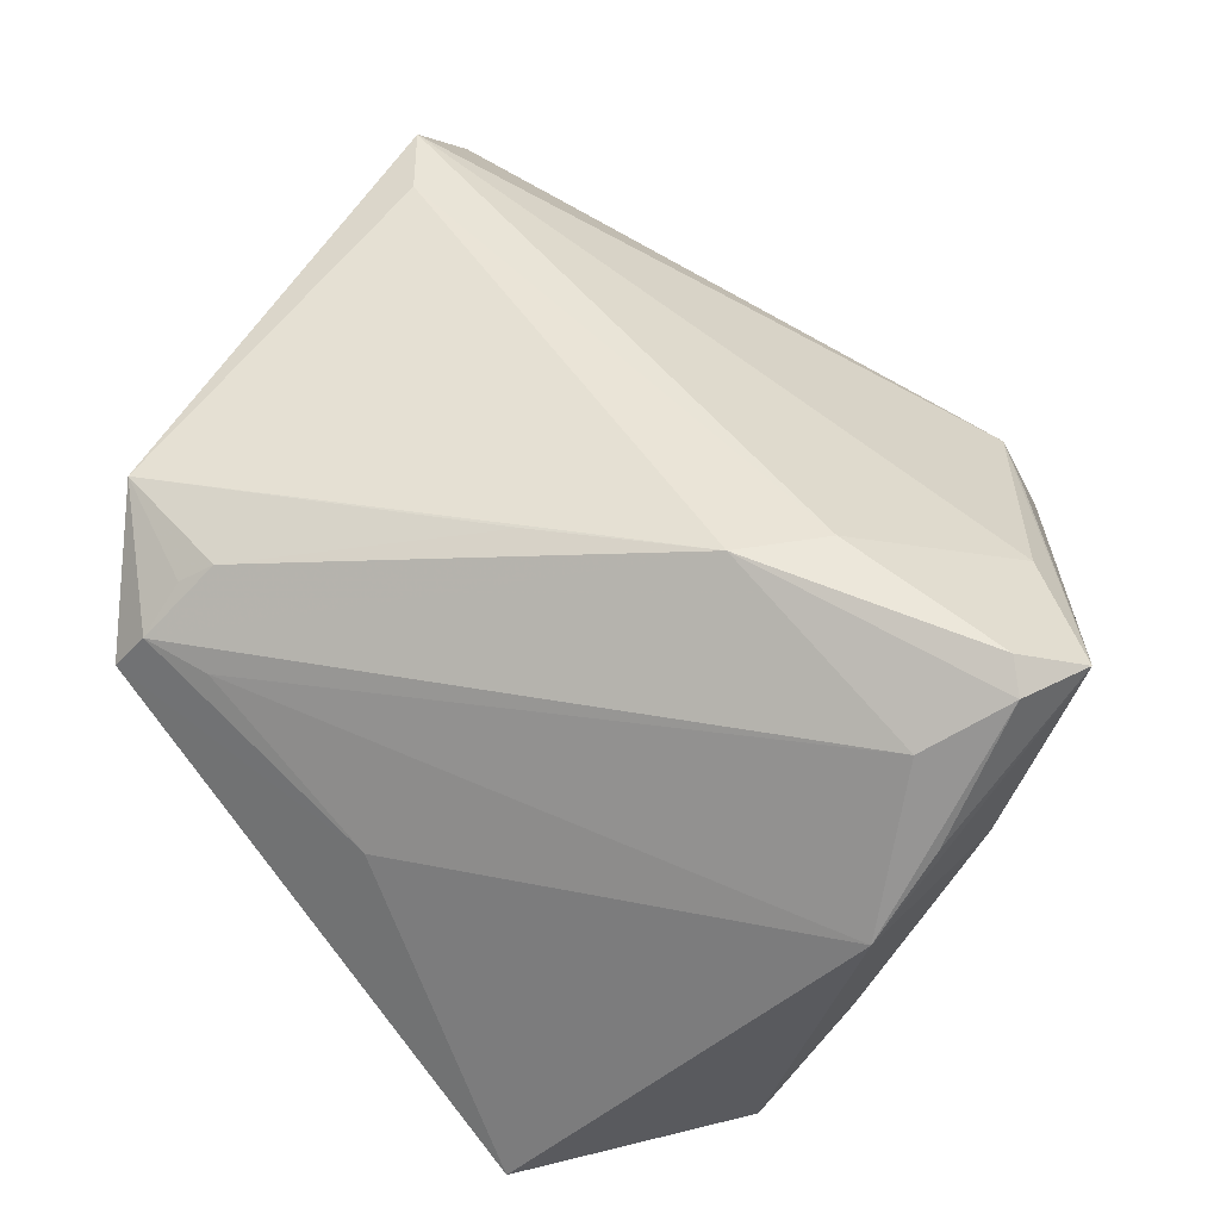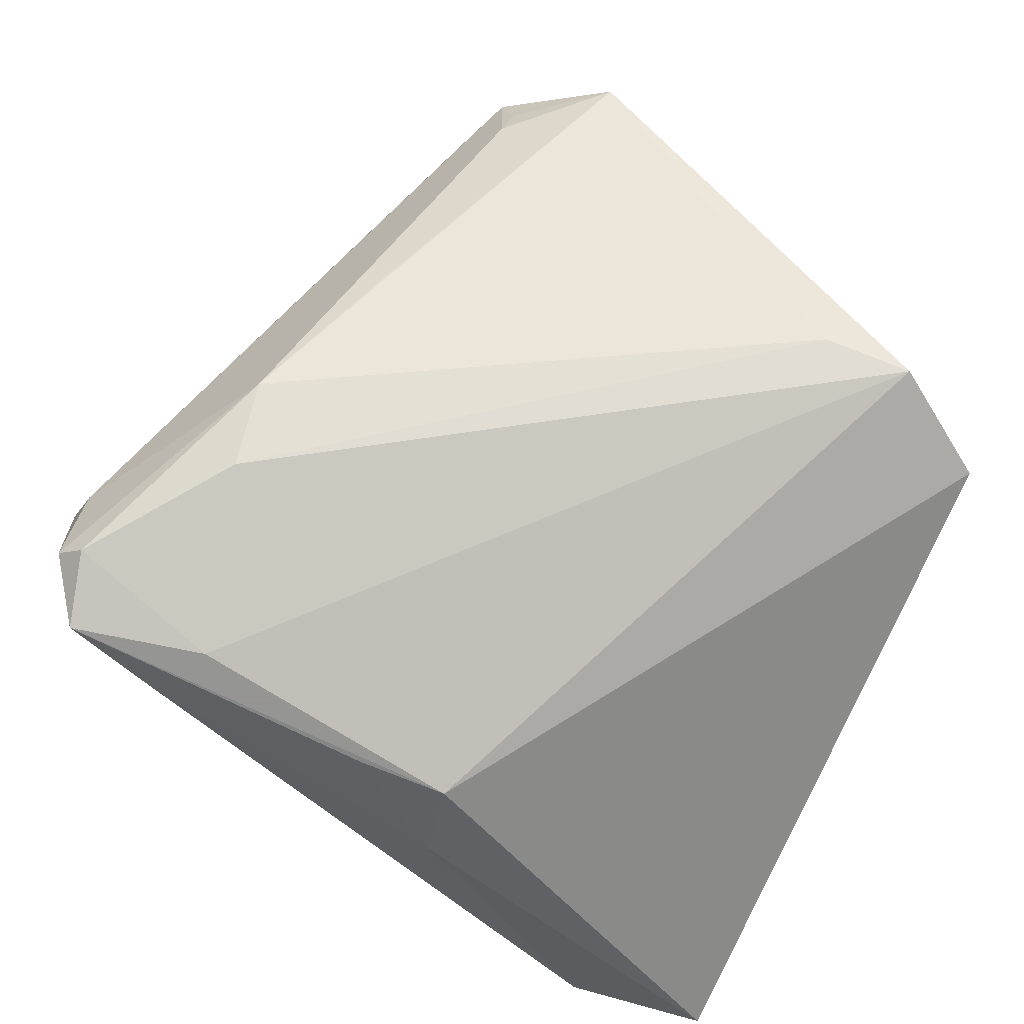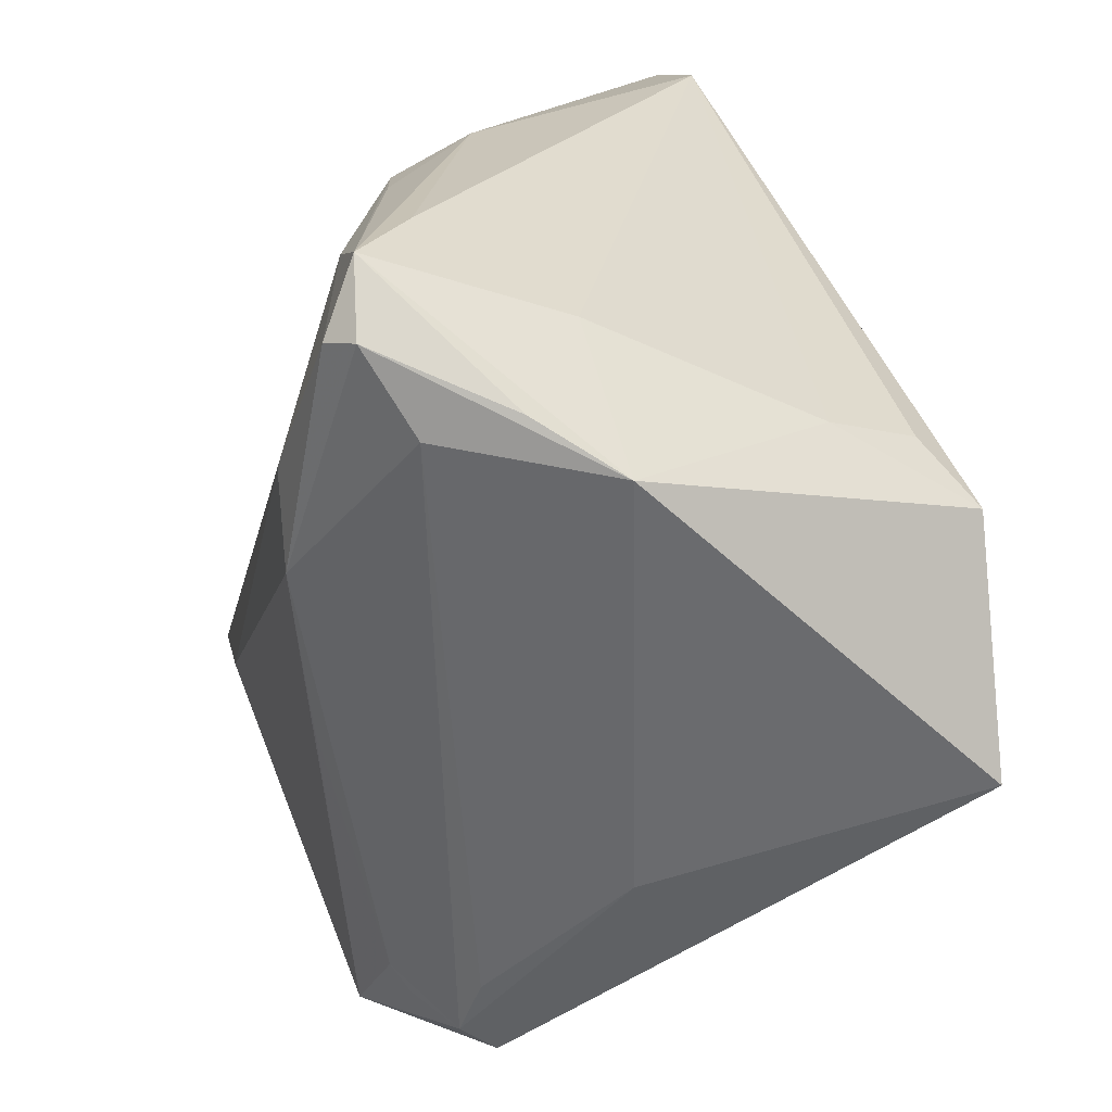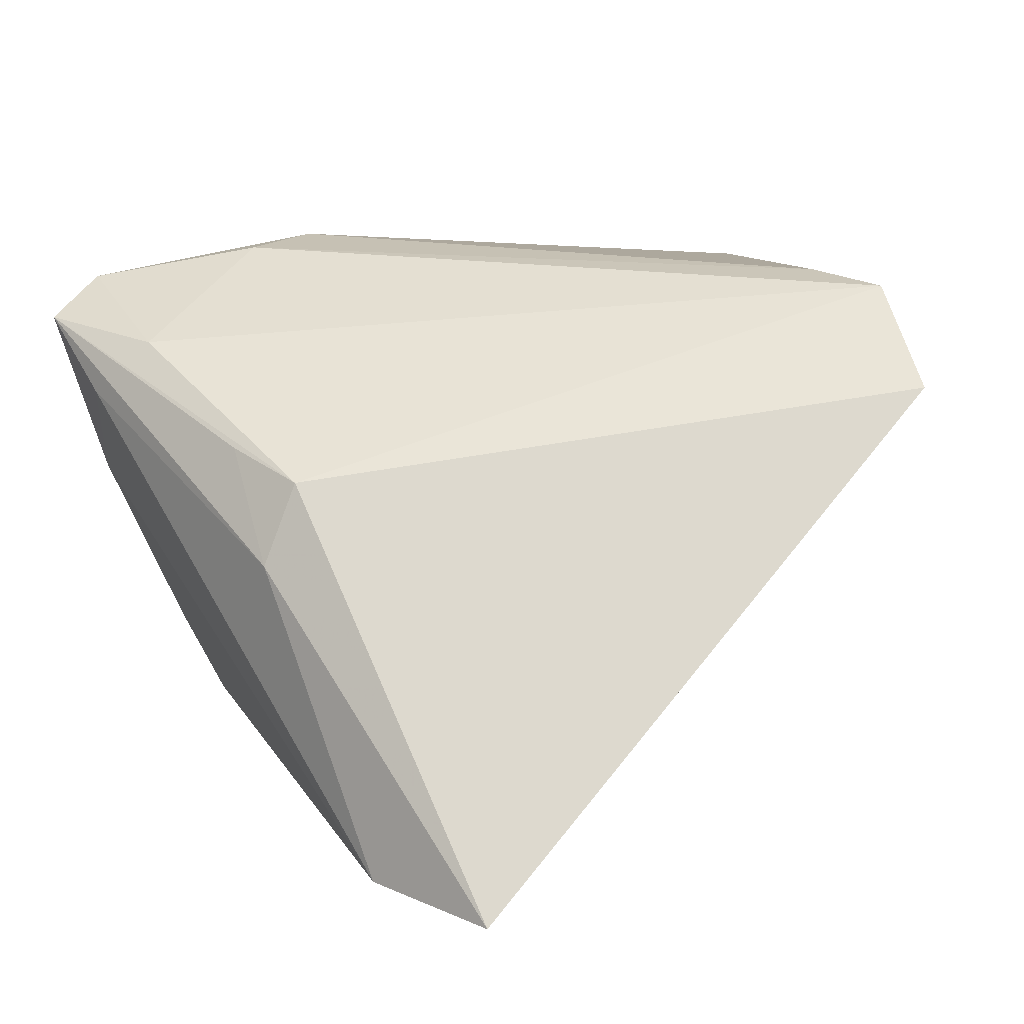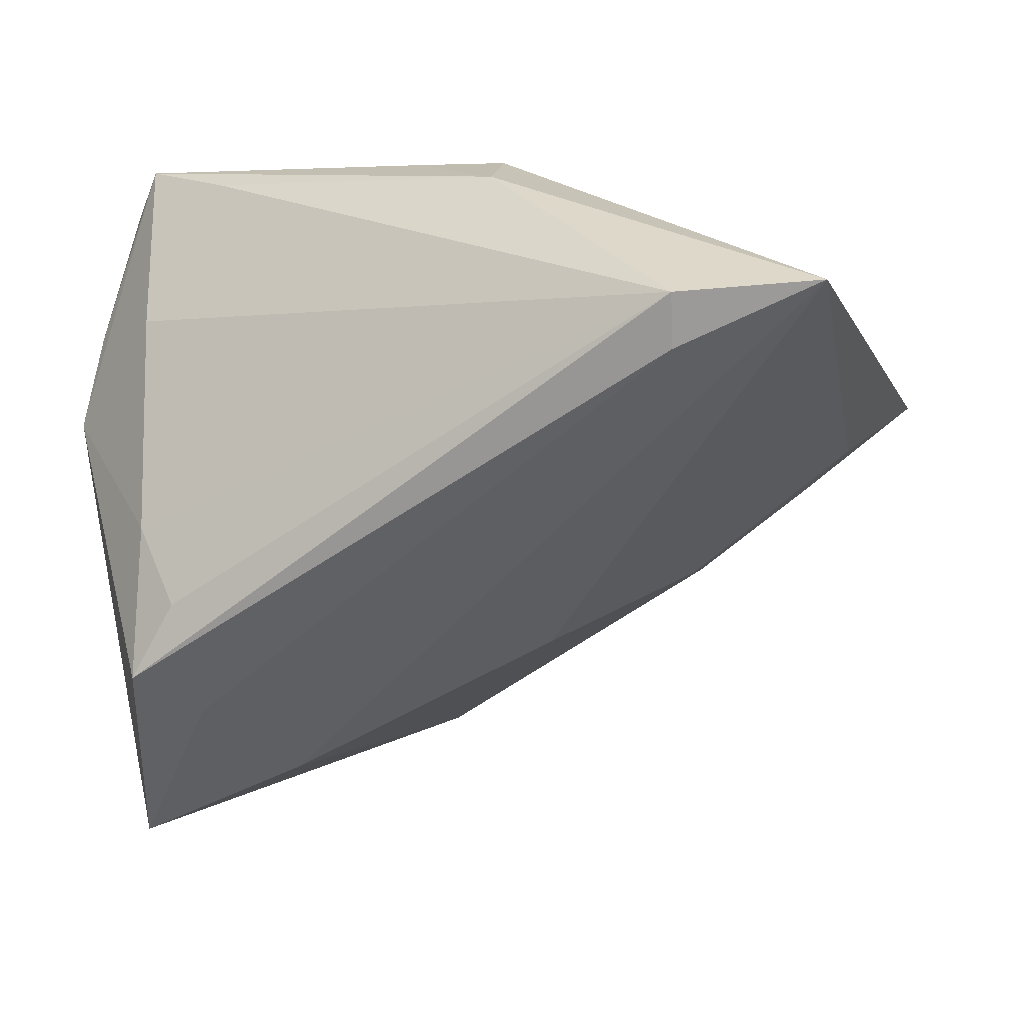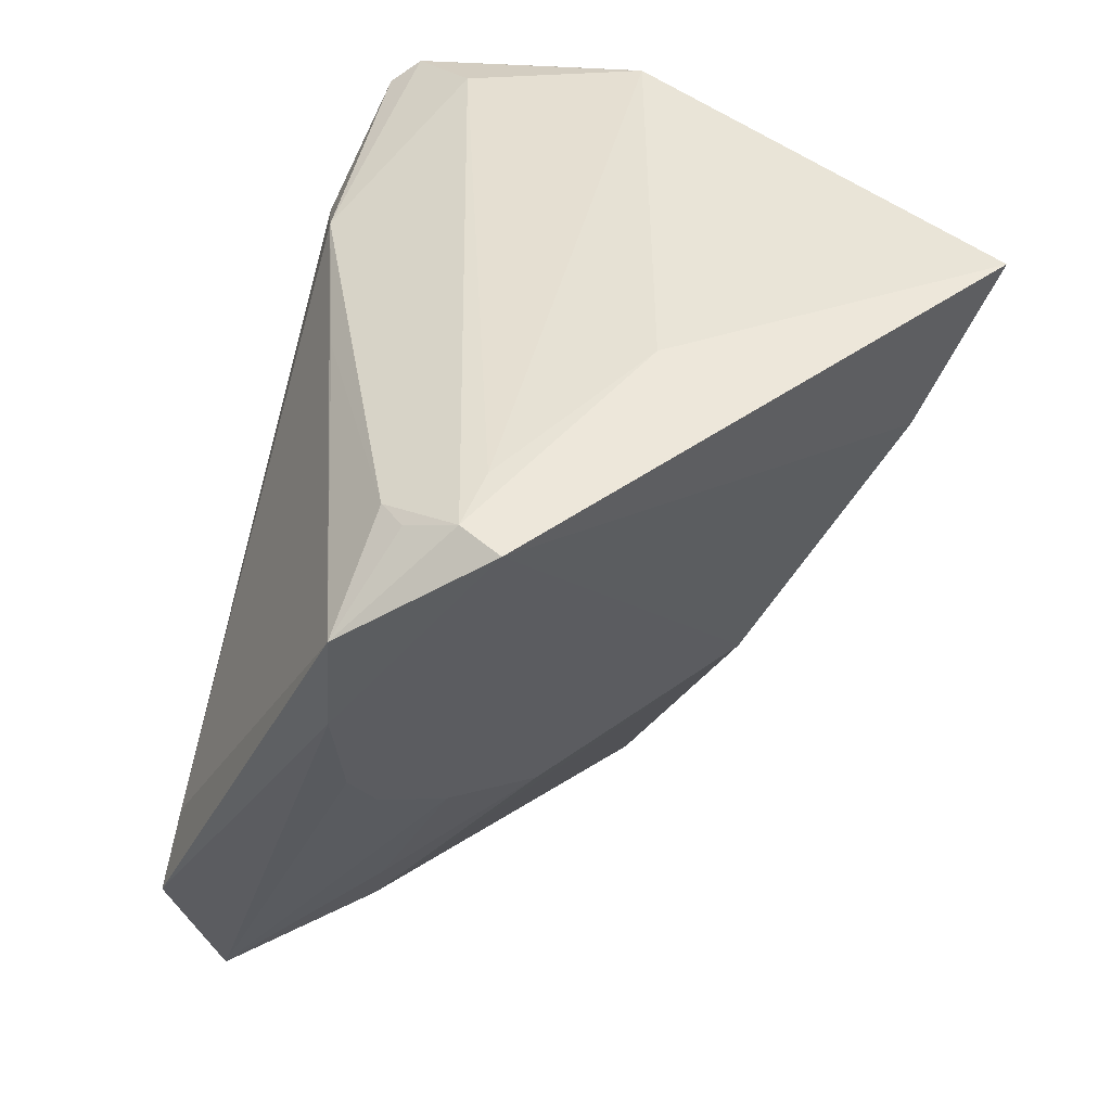
<metadata>
{"format":"obj","ext":"obj","renderer":"f3d","projection":"perspective","resolution":1024,"background":"white","views":[{"elev":43.8,"azim":94.8,"up":"+Z"},{"elev":65.8,"azim":-151.4,"up":"+Z"},{"elev":24.1,"azim":76.6,"up":"+Y"},{"elev":18.5,"azim":-127.6,"up":"+Z"},{"elev":-47.5,"azim":-160.5,"up":"+Z"},{"elev":-59.5,"azim":73.4,"up":"+Y"}]}
</metadata>
<code>
v -0.01563 -0.02026 0.00552
v 0.0306 0.02363 -0.0155
v 0.01385 0.03534 0.0215
v 0.02798 0.03337 0.004808
v 0.04201 -0.00544 -0.02797
v -0.02823 0.0378 -0.02057
v -0.02412 -0.01976 0.02814
v 0.02189 0.01088 0.02814
v -0.02677 0.0332 -0.02257
v 0.02851 0.03302 0.02533
v -0.01359 -0.02585 0.0121
v -0.01654 -0.01227 -0.003094
v -0.0001761 -0.03599 0.01921
v -0.04148 0.03468 -0.02073
v 0.01832 -0.03385 0.018
v 0.03967 0.02392 0.003325
v 0.02118 -0.03662 0.0141
v 0.009629 -0.03944 0.02146
v -0.01127 0.03796 0.005328
v 0.02097 -0.03944 0.01053
v 0.01807 0.03935 0.01621
v 0.01813 -0.005616 0.02587
v -0.002915 0.03578 0.01454
v 0.02774 0.02045 -0.02424
v 0.03112 0.03369 0.02307
v 0.03605 0.02862 0.01092
v -0.03533 -0.0104 0.007688
v 0.02625 0.03944 0.02229
v 0.03359 0.01595 -0.02814
v 0.0243 -0.003569 -0.02604
v 0.02325 -0.03103 0.01247
v -0.003698 -0.001432 -0.0193
v 0.02929 0.009047 -0.02782
v -0.02929 -0.01497 0.008273
v 0.03114 -0.01768 0.0005166
v 0.01801 -0.0308 0.01983
v 0.03345 0.02607 0.01871
v -0.009519 -0.03014 0.01568
v 0.01943 0.01932 0.02814
v -0.0327 -0.02058 0.02791
v -0.01126 0.03428 0.01285
v -0.04201 -0.01736 0.02013
f 41 14 42
f 40 41 42
f 30 32 14
f 5 29 16
f 33 29 5
f 5 30 33
f 42 14 27
f 14 32 27
f 32 12 27
f 13 40 42
f 18 40 13
f 14 41 19
f 14 19 6
f 41 40 3
f 3 28 41
f 5 16 35
f 37 16 25
f 25 8 37
f 37 8 17
f 26 28 25
f 25 16 26
f 26 16 28
f 7 40 18
f 18 8 7
f 17 8 36
f 25 28 10
f 10 8 25
f 28 3 10
f 42 27 34
f 34 27 12
f 32 30 20
f 20 12 32
f 20 30 5
f 20 17 18
f 18 13 20
f 5 35 20
f 20 35 17
f 41 28 23
f 23 19 41
f 28 19 23
f 14 6 9
f 9 6 29
f 29 33 9
f 9 30 14
f 9 33 30
f 28 16 4
f 21 19 28
f 21 6 19
f 28 4 21
f 21 4 6
f 31 37 17
f 16 37 31
f 17 35 31
f 31 35 16
f 18 17 15
f 15 36 18
f 17 36 15
f 22 8 18
f 18 36 22
f 22 36 8
f 8 10 39
f 40 7 39
f 39 7 8
f 39 3 40
f 39 10 3
f 12 20 1
f 1 20 11
f 1 34 12
f 42 34 1
f 1 11 42
f 38 20 13
f 11 20 38
f 38 13 42
f 42 11 38
f 29 6 24
f 2 16 29
f 2 4 16
f 29 24 2
f 6 4 2
f 2 24 6

</code>
